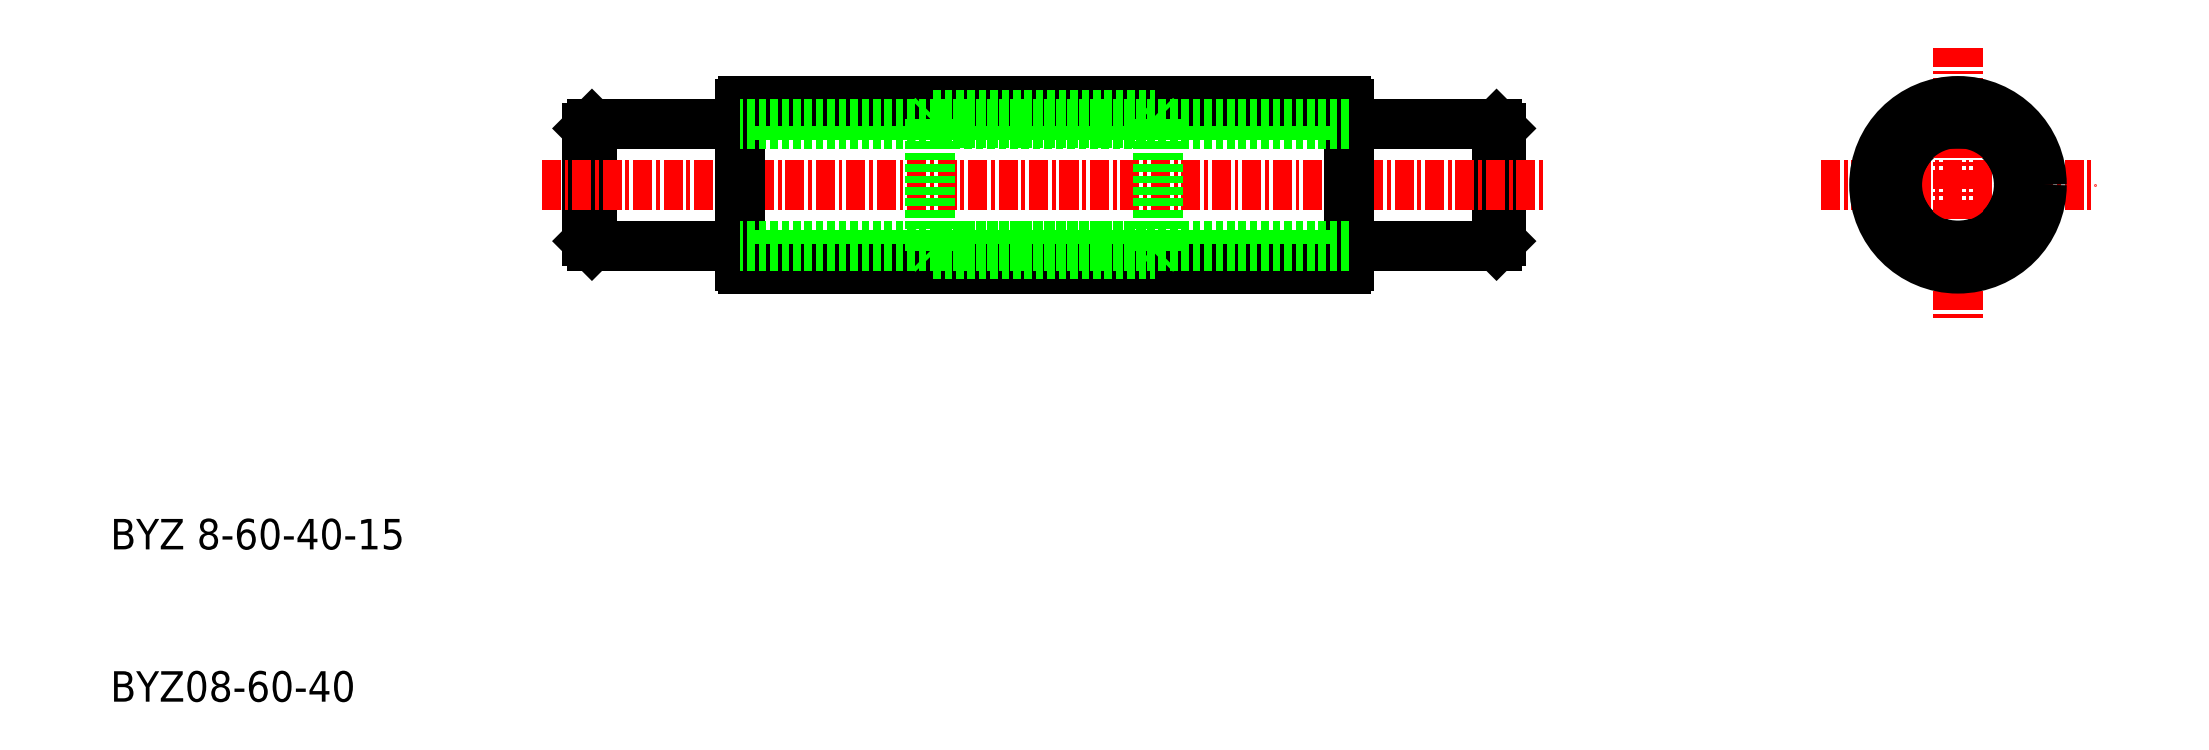
<metadata>
{"format":"dxf","ext":"dxf","renderer":"ezdxf+matplotlib","layout":"modelspace","background":"white","min_lineweight":24,"dpi":150}
</metadata>
<code>
0
SECTION
2
ENTITIES
0
TEXT
8
0
10
-9.283
20
327.1
30
0
40
2
1
BYZ 8-60-40-15
0
TEXT
8
0
10
-9.283
20
317.1
30
0
40
2
1
BYZ08-60-40
0
LINE
8
0
10
81.74
20
355
30
0
11
82.04
21
354.7
31
0
0
LINE
8
0
10
82.04
20
347.3
30
0
11
82.04
21
354.7
31
0
0
LINE
8
0
10
82.04
20
347.3
30
0
11
81.74
21
347
31
0
0
LINE
8
0
10
81.74
20
355
30
0
11
81.74
21
347
31
0
0
LINE
8
0
10
22.34
20
355
30
0
11
22.04
21
354.7
31
0
0
LINE
8
0
10
22.04
20
347.3
30
0
11
22.04
21
354.7
31
0
0
LINE
8
0
10
22.04
20
347.3
30
0
11
22.34
21
347
31
0
0
LINE
8
0
10
22.34
20
355
30
0
11
22.34
21
347
31
0
0
LINE
8
CENTER
10
103
20
351
30
0
11
121
21
351
31
0
0
CIRCLE
8
0
10
112
20
351
30
0
40
4.6
0
CIRCLE
8
0
10
112
20
351
30
0
40
4
0
LINE
8
0
10
81.74
20
355
30
0
11
72.04
21
355
31
0
0
LINE
8
0
10
81.74
20
347
30
0
11
72.04
21
347
31
0
0
LINE
8
CENTER
10
112
20
360
30
0
11
112
21
342
31
0
0
CIRCLE
8
0
10
112
20
351
30
0
40
5.5
0
LINE
8
0
10
22.34
20
355
30
0
11
32.04
21
355
31
0
0
LINE
8
0
10
22.34
20
347
30
0
11
32.04
21
347
31
0
0
LINE
8
CENTER
10
19.04
20
351
30
0
11
85.04
21
351
31
0
0
LINE
8
0
10
71.04
20
346.4
30
0
11
72.04
21
346.2
31
0
0
LINE
8
0
10
71.04
20
355.6
30
0
11
72.04
21
355.8
31
0
0
LINE
8
0
10
33.04
20
355.6
30
0
11
32.04
21
355.8
31
0
0
LINE
8
0
10
33.04
20
346.4
30
0
11
32.04
21
346.2
31
0
0
ARC
8
0
10
32.24
20
345.7
30
0
40
0.2
50
180
51
270
0
ARC
8
0
10
32.24
20
356.3
30
0
40
0.2
50
90
51
180
0
ARC
8
0
10
71.84
20
345.7
30
0
40
0.2
50
270
51
0
0
ARC
8
0
10
71.84
20
356.3
30
0
40
0.2
50
0
51
90
0
LINE
8
0
10
72.04
20
356.3
30
0
11
72.04
21
345.7
31
0
0
LINE
8
0
10
32.04
20
345.7
30
0
11
32.04
21
356.3
31
0
0
LINE
8
0
10
71.04
20
355.6
30
0
11
33.04
21
355.6
31
0
0
LINE
8
0
10
71.04
20
346.4
30
0
11
33.04
21
346.4
31
0
0
LINE
8
0
10
32.24
20
356.5
30
0
11
71.84
21
356.5
31
0
0
LINE
8
0
10
32.24
20
345.5
30
0
11
71.84
21
345.5
31
0
0
ARC
8
0
10
115.8
20
353.2
30
0
40
0.3
50
355.4
51
64.65
0
ARC
8
0
10
115.8
20
353.2
30
0
40
0.3
50
177.6
51
242.4
0
ARC
8
0
10
115.8
20
348.9
30
0
40
0.3
50
295.4
51
4.647
0
ARC
8
0
10
115.8
20
348.9
30
0
40
0.3
50
117.6
51
182.4
0
ARC
8
0
10
112
20
346.7
30
0
40
0.3
50
235.4
51
304.6
0
ARC
8
0
10
112
20
346.7
30
0
40
0.3
50
57.56
51
122.4
0
ARC
8
0
10
108.3
20
348.9
30
0
40
0.3
50
175.4
51
244.6
0
ARC
8
0
10
108.3
20
348.9
30
0
40
0.3
50
357.6
51
62.44
0
ARC
8
0
10
108.3
20
353.2
30
0
40
0.3
50
115.4
51
184.6
0
ARC
8
0
10
108.3
20
353.2
30
0
40
0.3
50
297.6
51
2.436
0
ARC
8
0
10
112
20
355.3
30
0
40
0.3
50
237.6
51
302.4
0
ARC
8
0
10
112
20
355.3
30
0
40
0.3
50
55.35
51
124.6
0
CIRCLE
8
0
10
112
20
351
30
0
40
4.55
0
CIRCLE
8
0
10
112
20
351
30
0
40
4.05
0
LINE
8
0
10
59.34
20
355.1
30
0
11
59.54
21
355.3
31
0
0
LINE
8
0
10
59.34
20
347
30
0
11
59.54
21
346.8
31
0
0
LINE
8
0
10
44.74
20
347
30
0
11
44.54
21
346.8
31
0
0
LINE
8
0
10
44.74
20
355.1
30
0
11
44.54
21
355.3
31
0
0
LINE
8
0
10
44.74
20
346.5
30
0
11
44.54
21
346.7
31
0
0
LINE
8
0
10
59.34
20
346.5
30
0
11
59.54
21
346.7
31
0
0
LINE
8
0
10
59.54
20
355.4
30
0
11
59.34
21
355.6
31
0
0
LINE
8
0
10
44.74
20
355.6
30
0
11
44.54
21
355.4
31
0
0
LINE
8
0
10
59.54
20
355.4
30
0
11
59.54
21
346.7
31
0
0
LINE
8
0
10
44.54
20
355.4
30
0
11
44.54
21
346.7
31
0
0
LINE
8
0
10
44.74
20
347
30
0
11
59.34
21
347
31
0
0
LINE
8
0
10
44.74
20
355.1
30
0
11
59.34
21
355.1
31
0
0
LINE
8
0
10
44.74
20
355.6
30
0
11
59.34
21
355.6
31
0
0
LINE
8
0
10
44.74
20
346.5
30
0
11
59.34
21
346.5
31
0
0
LINE
8
0
10
72.04
20
355
30
0
11
32.04
21
355
31
0
0
LINE
8
0
10
72.04
20
347
30
0
11
32.04
21
347
31
0
0
ENDSEC
0
EOF

</code>
